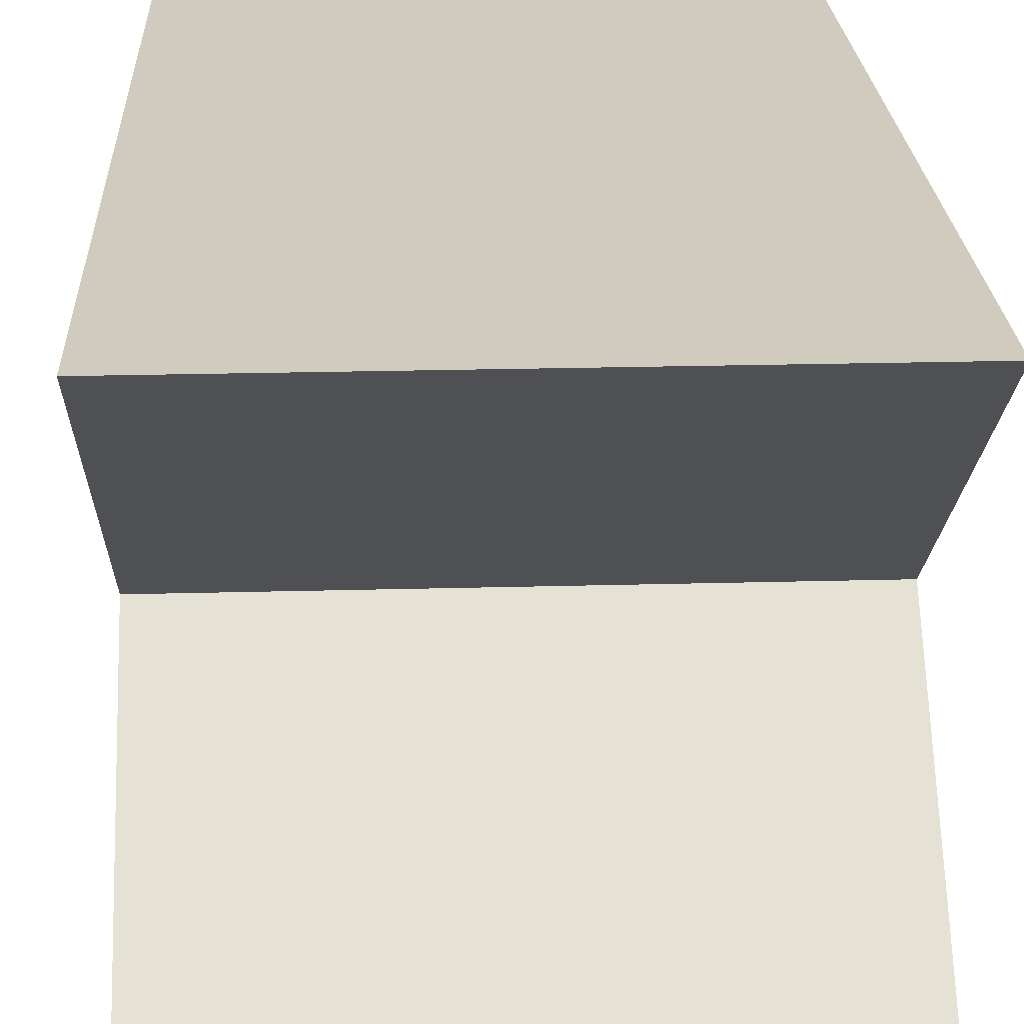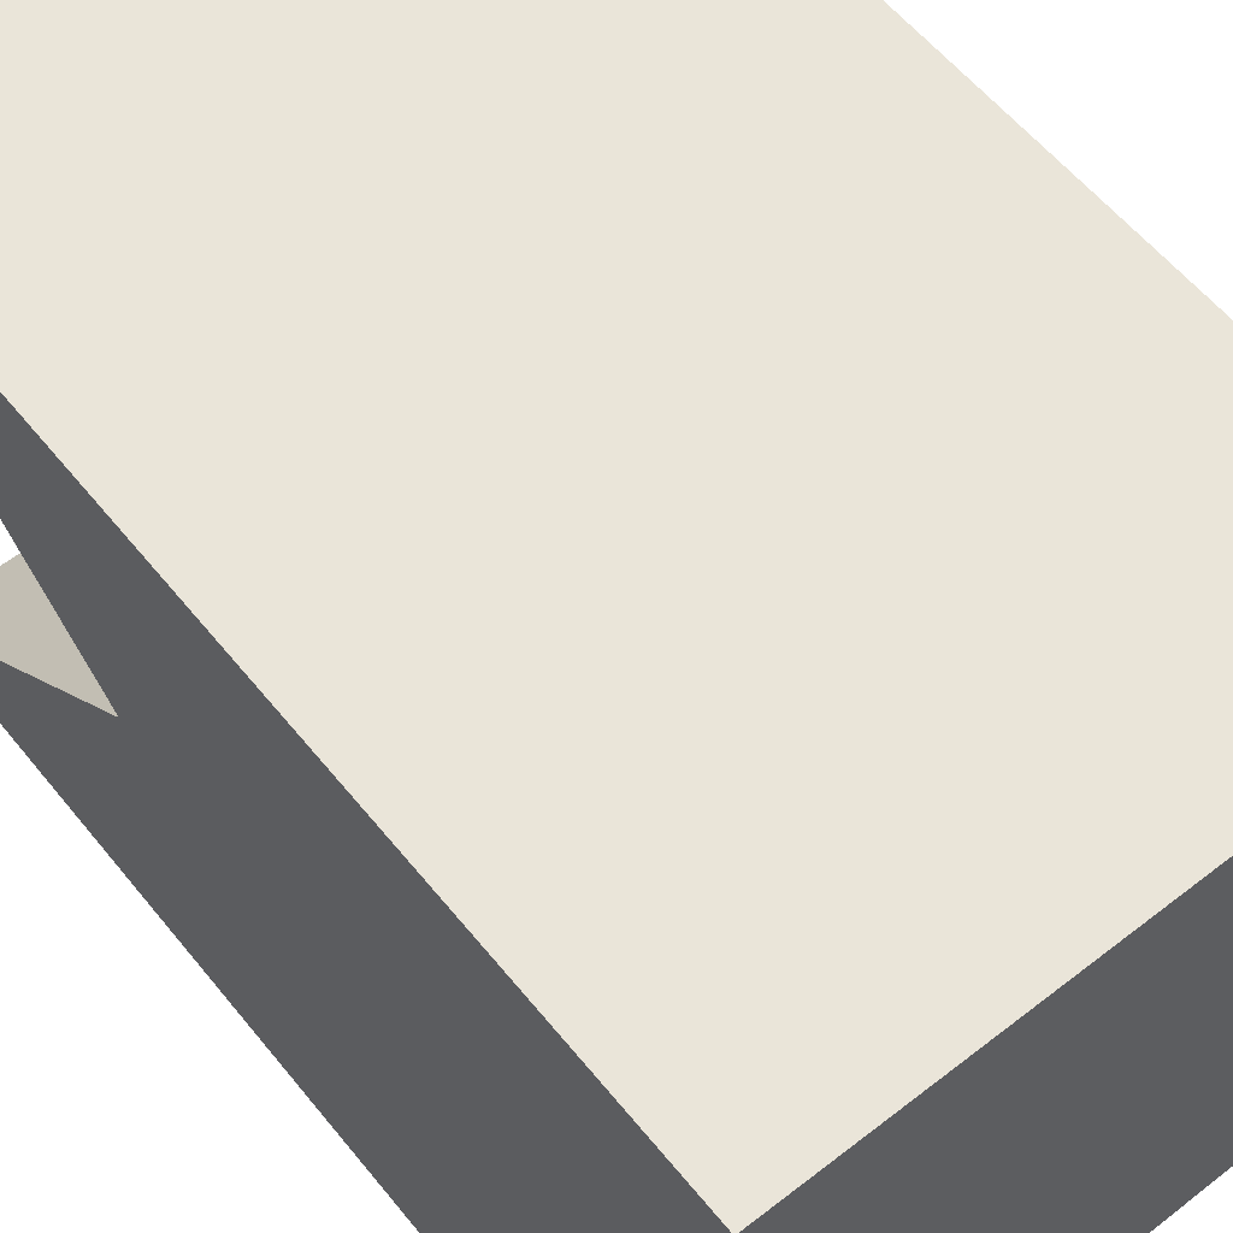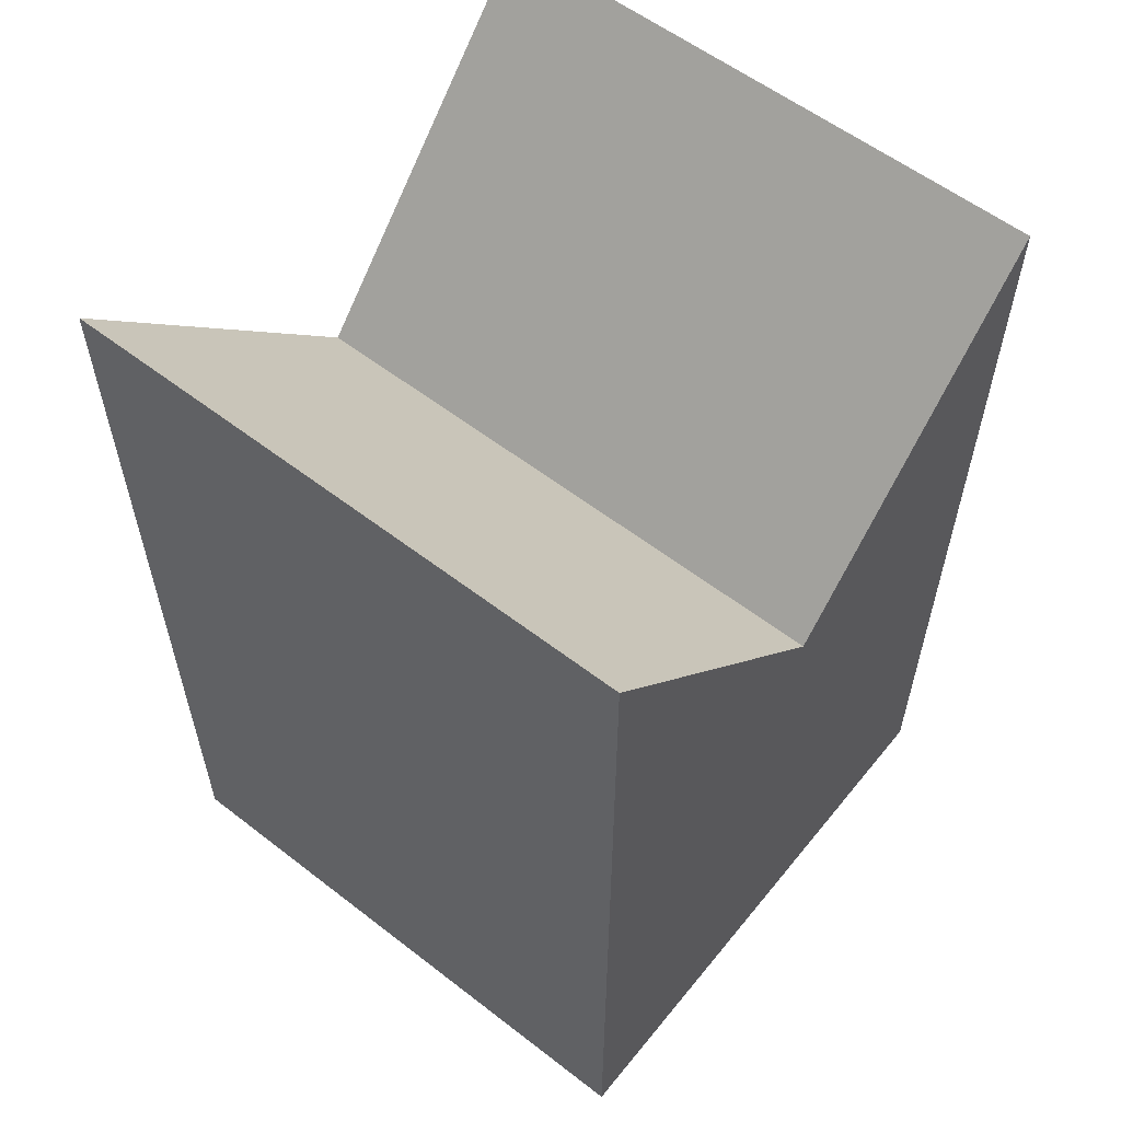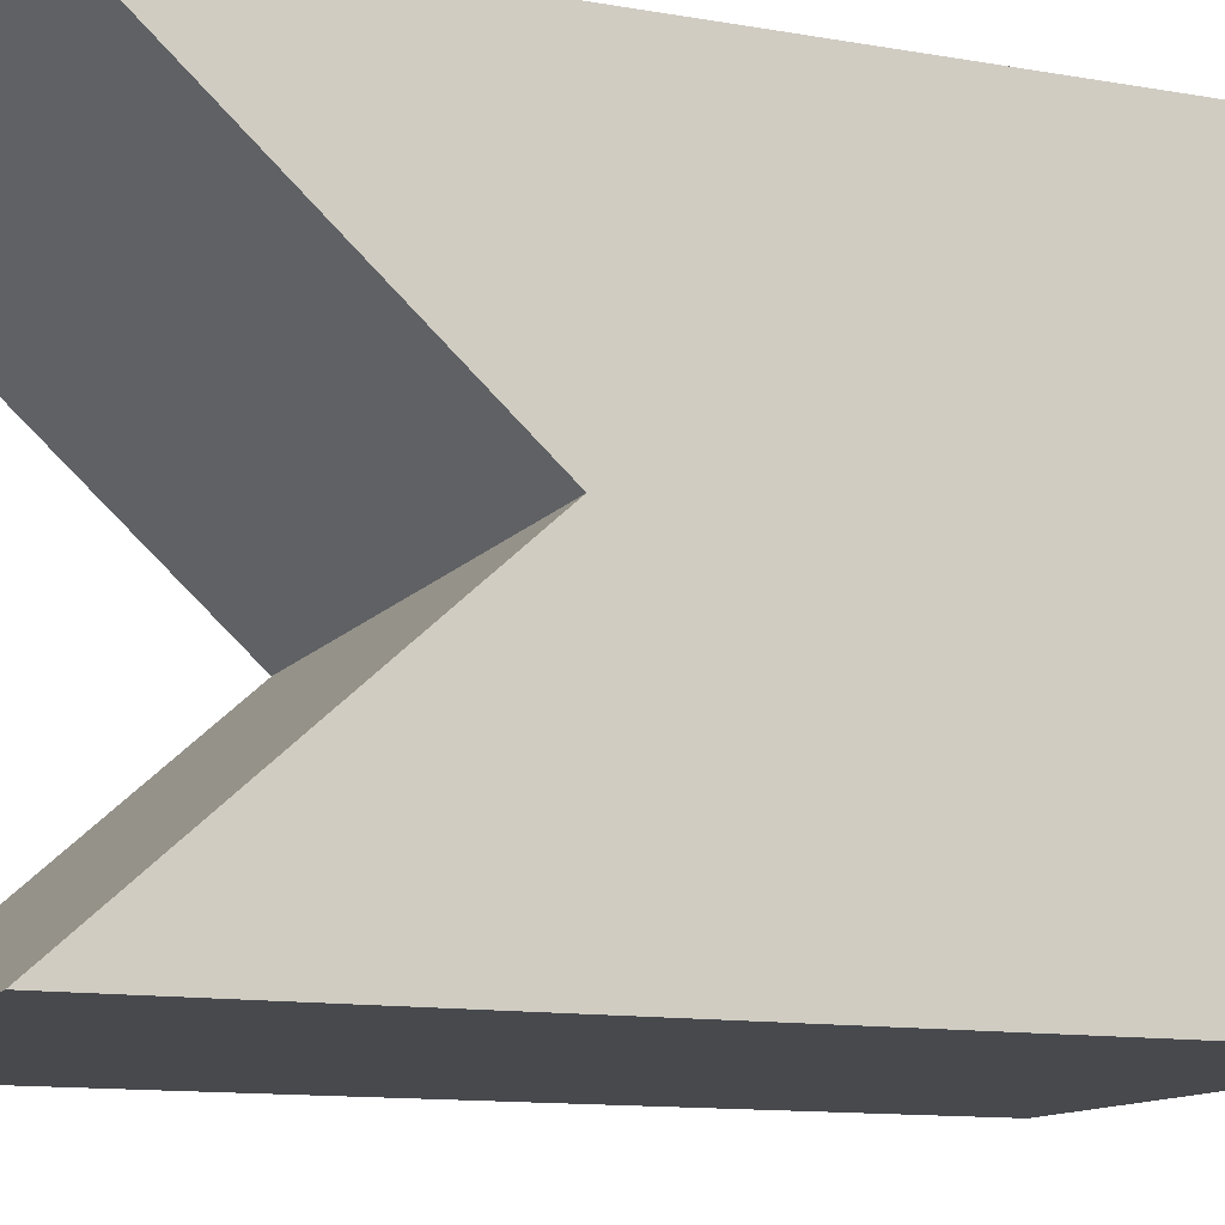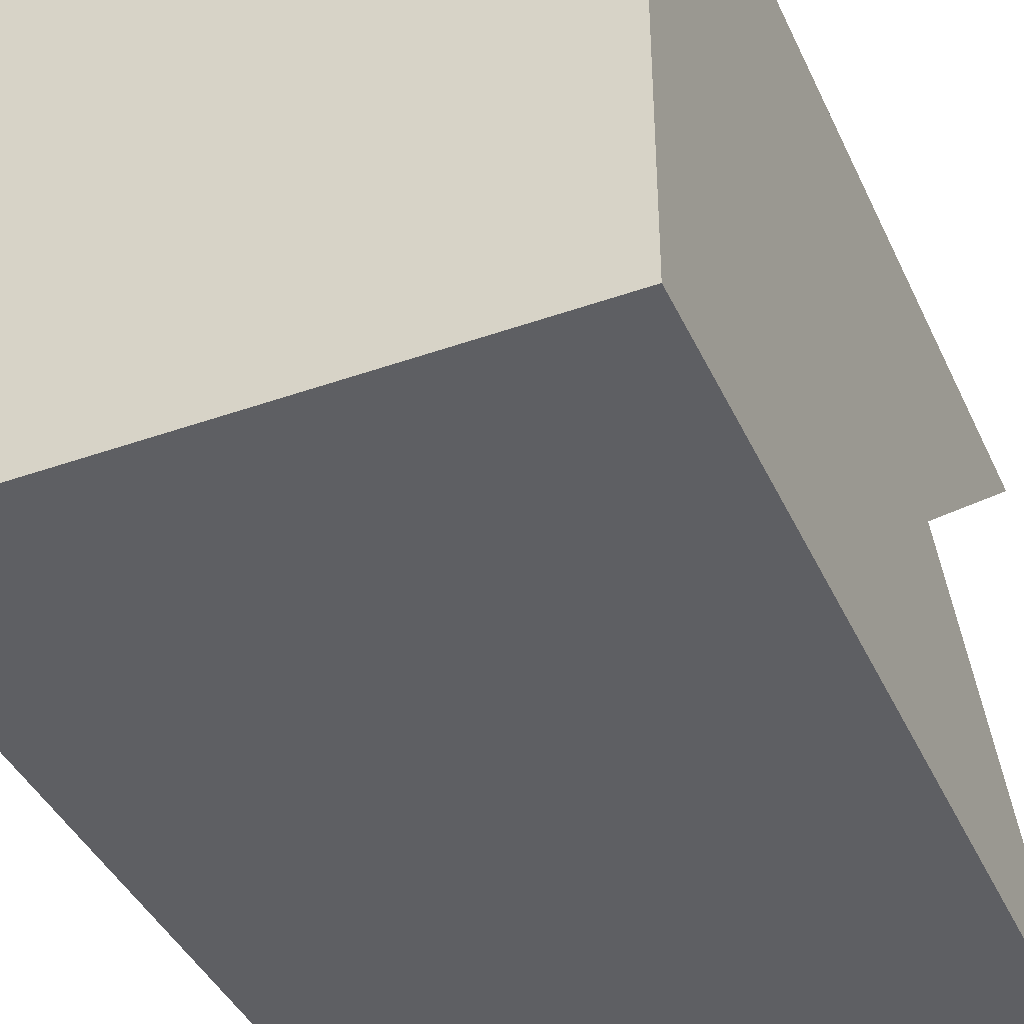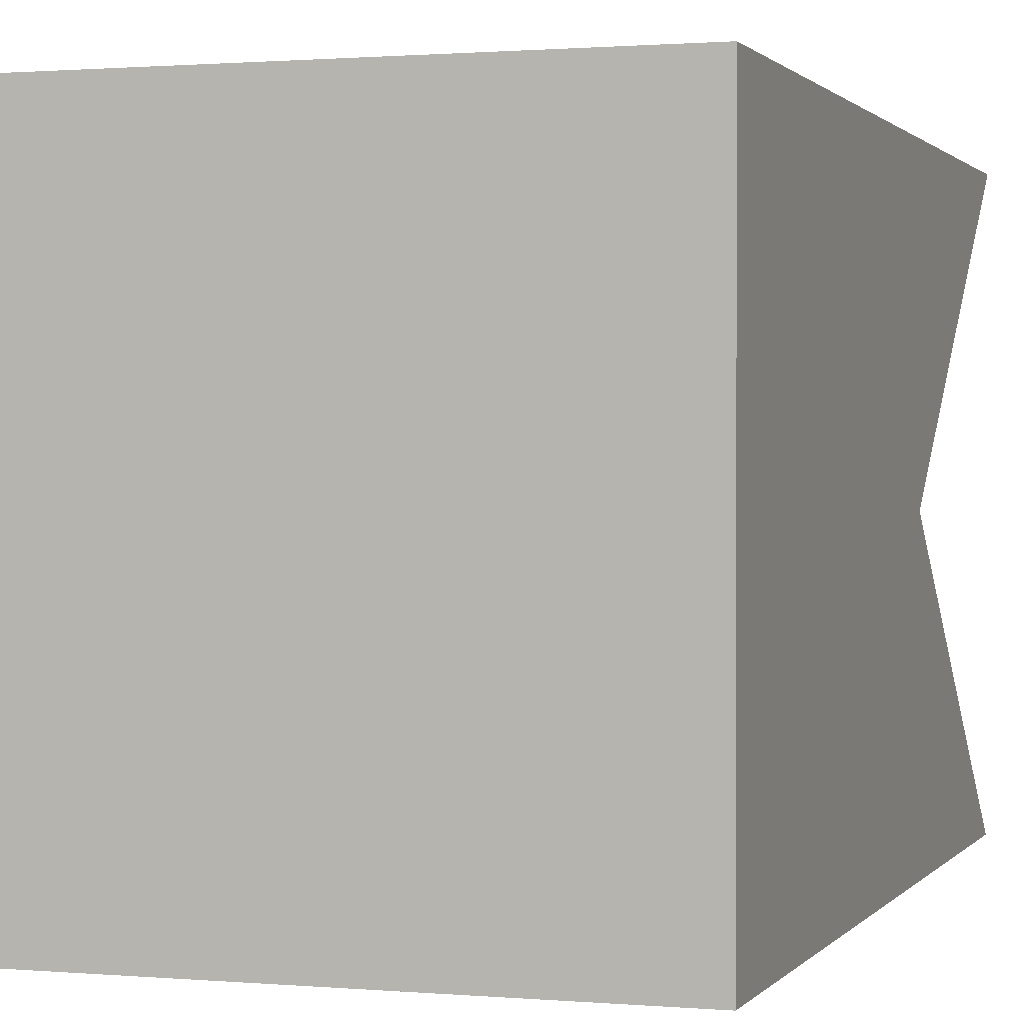
<metadata>
{"format":"obj","ext":"obj","renderer":"f3d","projection":"perspective","resolution":1024,"background":"white","views":[{"elev":23.4,"azim":177.4,"up":"+Z"},{"elev":58.6,"azim":-38.7,"up":"+Z"},{"elev":57.7,"azim":-141.3,"up":"+Y"},{"elev":-12.0,"azim":-112.7,"up":"+Z"},{"elev":-41.1,"azim":23.3,"up":"+Z"},{"elev":1.0,"azim":18.1,"up":"+Z"}]}
</metadata>
<code>
o rook
v -0.6367 0.1564 0.6367
v -0.6367 2.156 0.6367
v -0.6367 0.1564 -0.6367
v -0.6367 2.156 -0.6367
v 0.6367 0.1564 0.6367
v 0.6367 2.156 0.6367
v 0.6367 0.1564 -0.6367
v 0.6367 2.156 -0.6367
v -0.6367 0.1564 0
v -0.6367 1.457 0
v 0.6367 0.1564 0
v 0.6367 1.457 0
f 9 10 4 3
f 3 4 8 7
f 11 12 6 5
f 5 6 2 1
f 9 11 5 1
f 12 10 2 6
f 8 4 10 12
f 3 7 11 9
f 7 8 12 11
f 1 2 10 9

</code>
